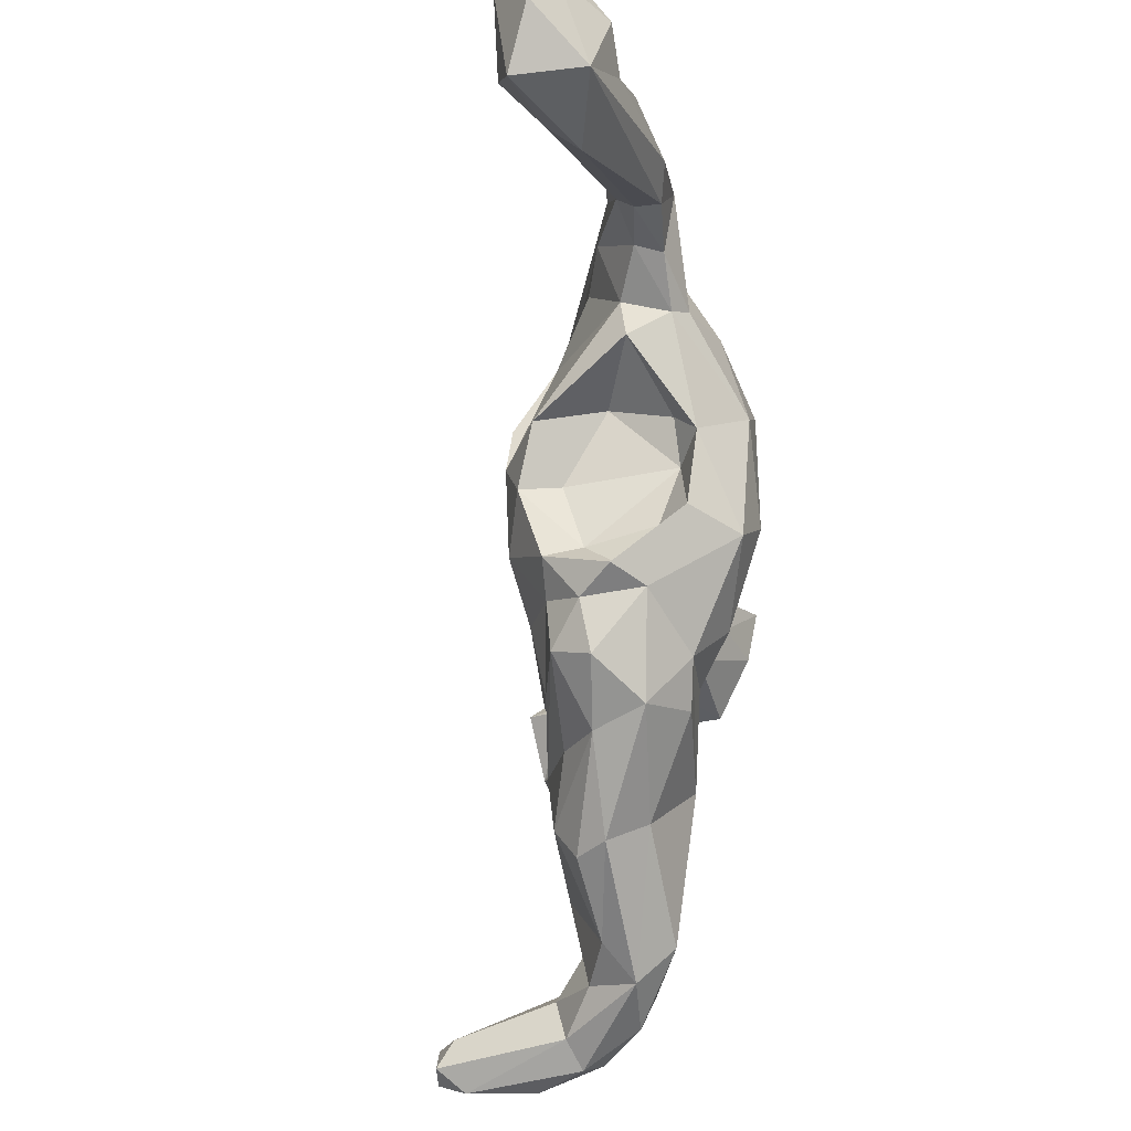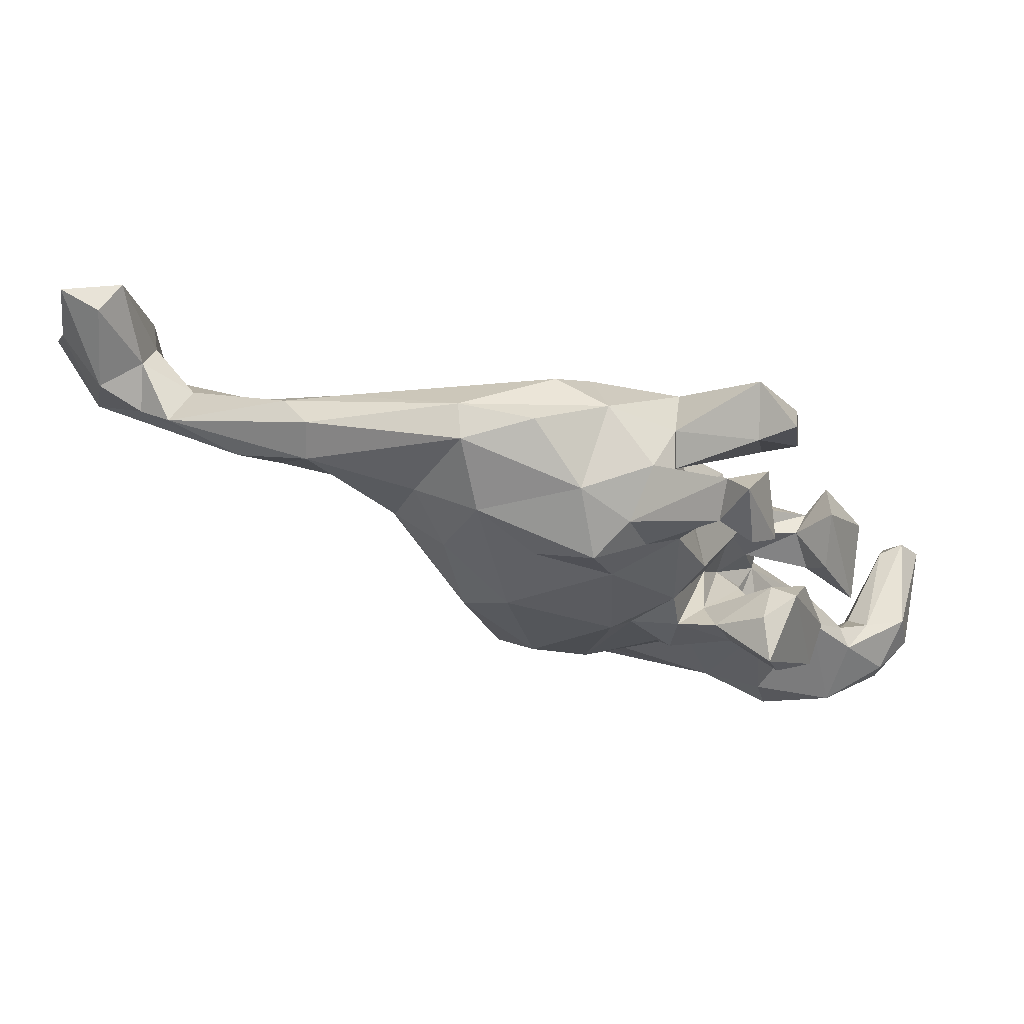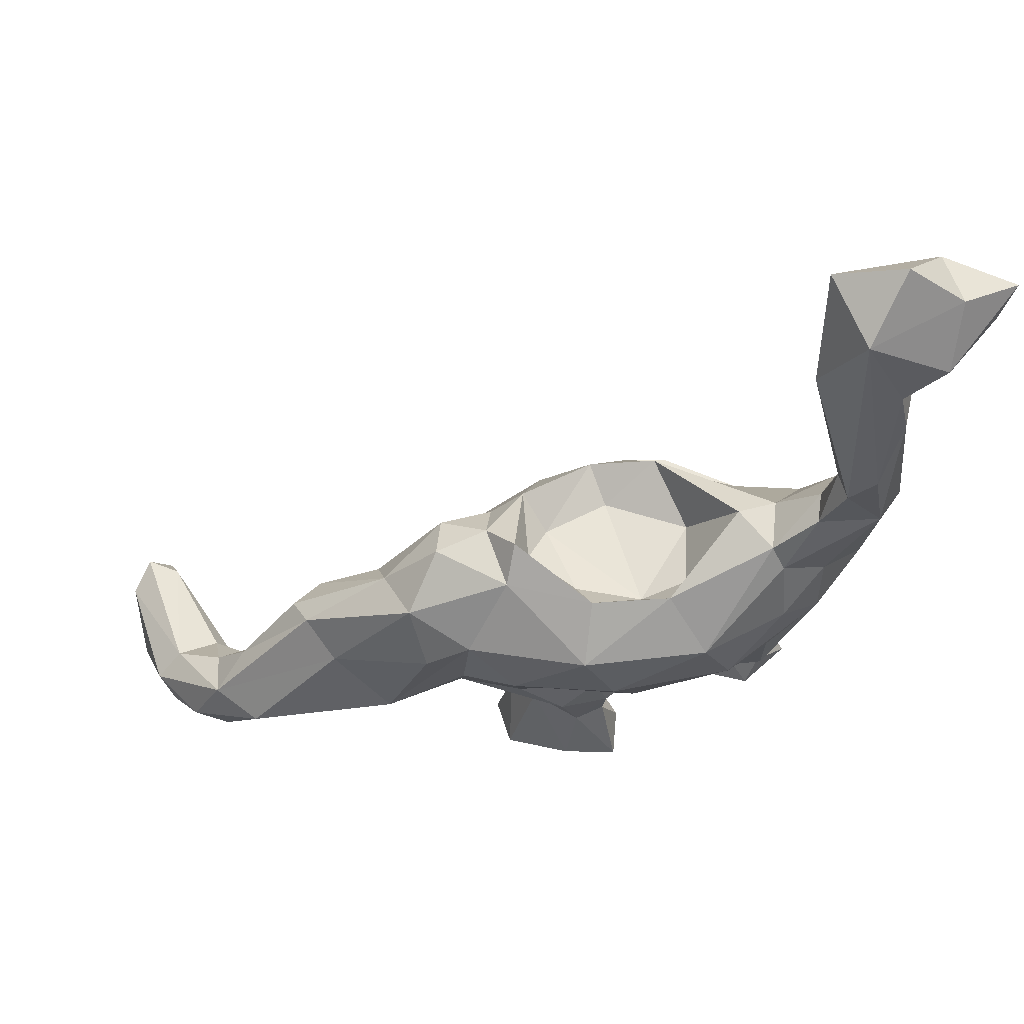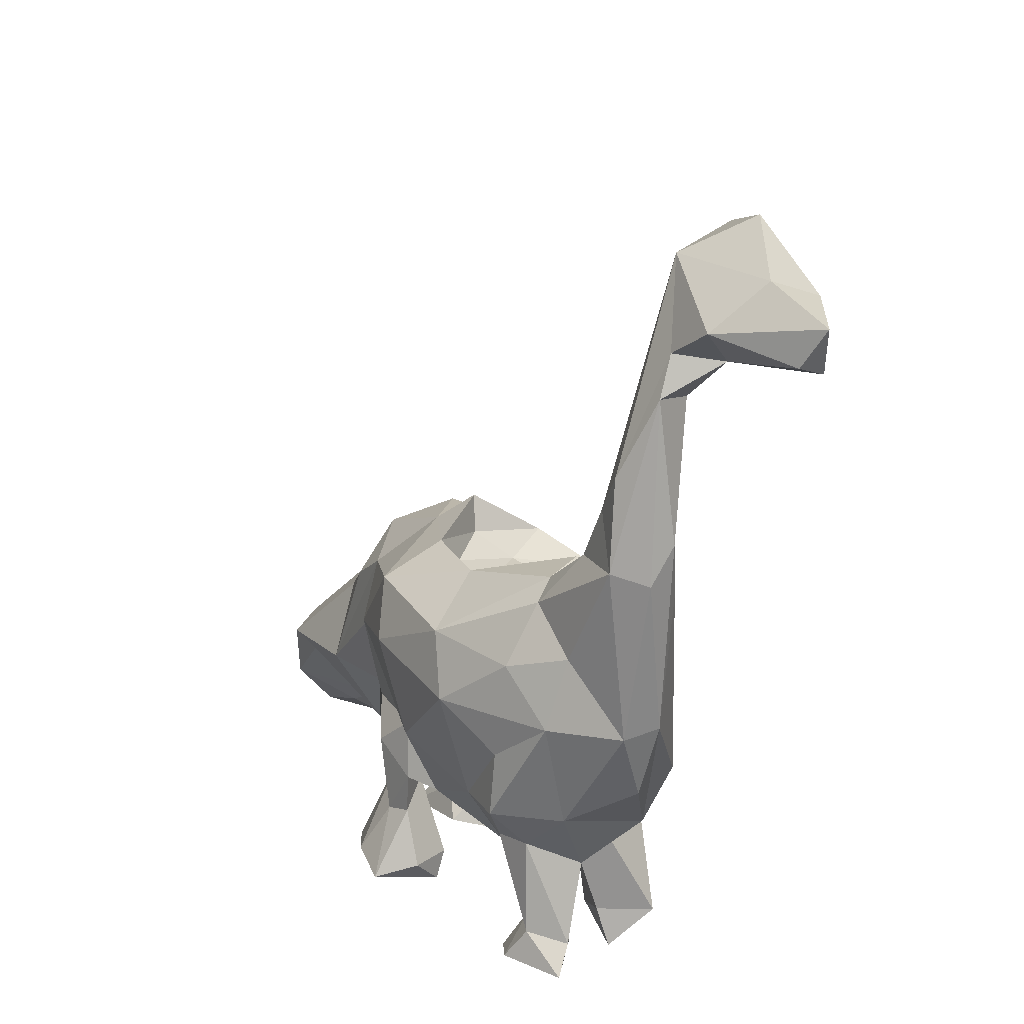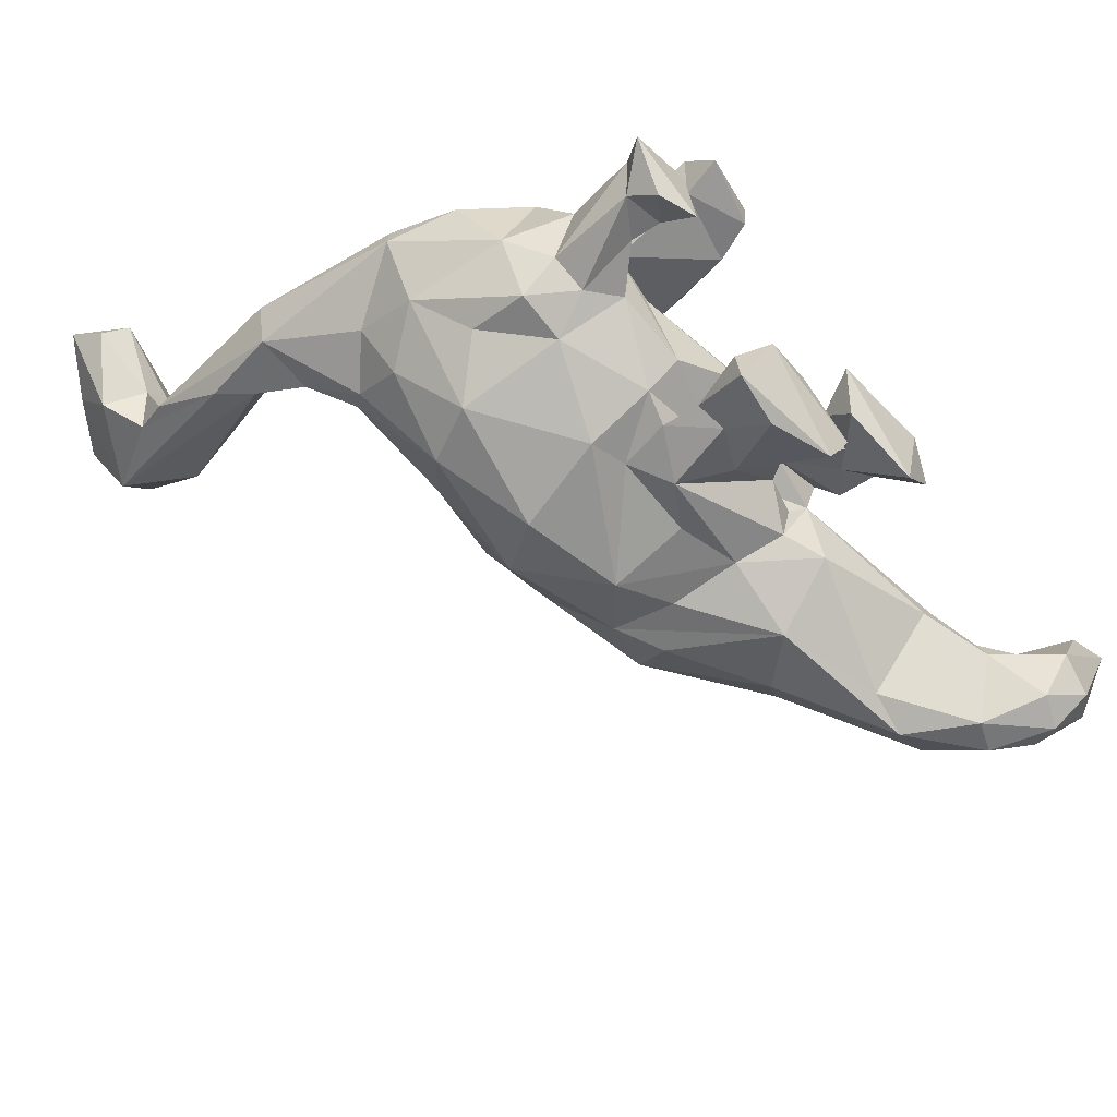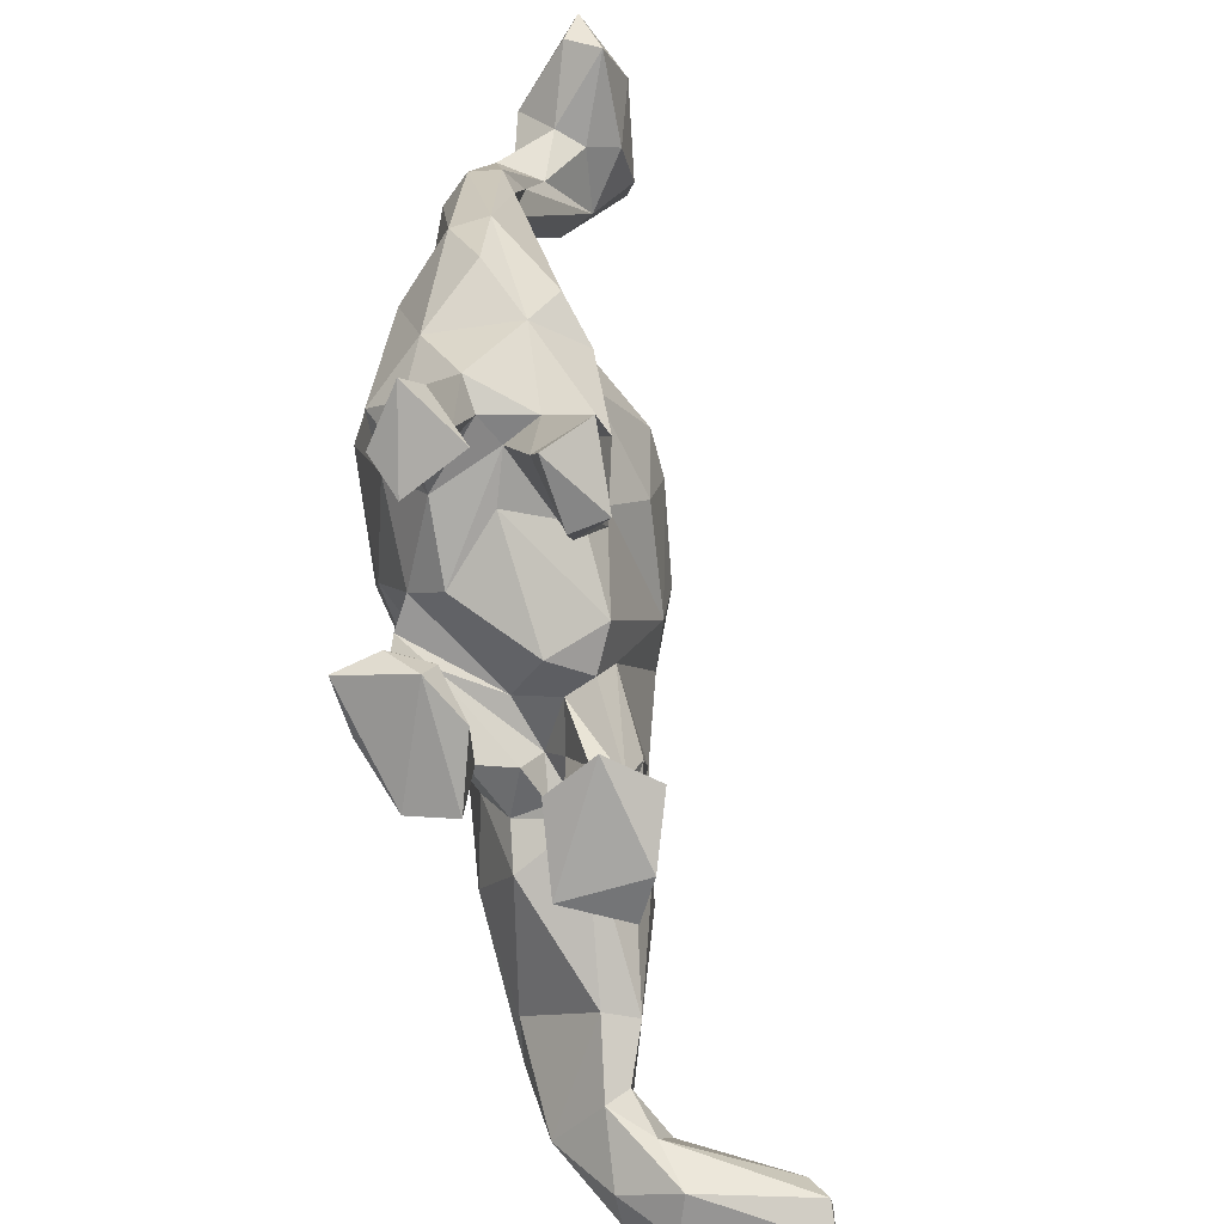
<metadata>
{"format":"obj","ext":"obj","renderer":"f3d","projection":"perspective","resolution":1024,"background":"white","views":[{"elev":68.2,"azim":112.6,"up":"+Y"},{"elev":-2.2,"azim":-68.8,"up":"+Z"},{"elev":72.6,"azim":-169.2,"up":"+Y"},{"elev":20.0,"azim":-97.2,"up":"+Y"},{"elev":-52.6,"azim":-50.4,"up":"+Z"},{"elev":-73.1,"azim":-60.8,"up":"+Y"}]}
</metadata>
<code>
g default
v -2.042 5.125 3.666
v -3.376 11.06 -0.1264
v -6.772 1.523 1.016
v 3.986 3.218 0.9753
v -1.362 6.549 4.419
v -8.9 8.254 3.284
v 5.932 5.359 0.4666
v 10.55 1.131 -2.054
v 0.9902 10.56 0.4824
v -7.763 13.72 4.126
v -4.725 9.871 -1.248
v 1.521 0.6417 -1.923
v 2.268 9.281 -2.339
v -4.43 6.049 4.601
v 8.327 2.483 -1.223
v 0.7556 8.011 -2.886
v -2.839 5.938 -1.962
v 4.018 5.448 1.372
v 1.084 4.295 2.145
v -2.035 4.132 -1.86
v -7.137 12.76 3.316
v 4.096 3.262 -2.225
v -2.03 3.34 3.681
v 4.655 5.201 -3.567
v -9.915 18.35 7.905
v 1.21 8.399 3.617
v -8.456 15.36 3.019
v -2.518 3.17 -0.1717
v -1.26 10.15 -2.38
v 0.5037 4.061 -0.2841
v -0.2767 9.767 3.963
v 2.092 4.11 -0.2895
v -6.066 18.67 4.469
v -1.144 11.15 -0.7223
v -6.691 4.721 4.247
v 4.605 1.59 0.7131
v 7.594 4.238 -4.108
v -7.792 21.9 6.661
v -5.19 5.139 -0.421
v -7.353 18.81 7.044
v 7.678 2.369 -1.949
v -4.594 3.318 0.5899
v -8.699 18.41 5.761
v 1.531 10.37 2.461
v 0.2628 3.467 -2.023
v -7.615 10.96 4.587
v 3.828 9.885 1.242
v -2.587 1.21 -2.921
v -7.168 20.85 4.704
v 6.474 6.921 -2.84
v -0.8409 1.828 -1.485
v -6.565 3.454 2.573
v -8.922 13.66 4.497
v -4.754 3.361 2.576
v 0.8749 0.8651 -3.093
v -6.836 9.633 0.4286
v 13.43 0.458 0.7912
v -0.1218 3.295 2.682
v -4.901 11.93 2.619
v 11.05 2.839 -4.522
v -2.554 9.983 -0.02014
v 10.6 3.546 -2.744
v -6.653 6.292 5.061
v -2.736 4.039 -1.096
v 10.24 4.516 -4.007
v -3.724 3.569 4.719
v 7.506 6.279 -0.3809
v -9.493 19.36 5.064
v -4.934 3.315 3.633
v 3.722 10.65 0.1074
v -7.891 8.181 1.358
v 0.9397 3.341 0.8893
v -3.025 0.2571 3.25
v -9.471 20.63 6.59
v 11.17 0.8065 -3.522
v 3.04 3.871 -1.729
v 14.35 1.033 -0.4616
v -5.953 11.52 3.221
v -7.482 5.254 1.931
v -4.2 2.279 4.489
v 2.722 1.409 1.482
v 11.55 0.07795 -1.93
v -1.658 5.72 -1.793
v 2.375 10.73 1.01
v -8.75 20.03 8.03
v -6.076 11.83 1.728
v 2.789 8.011 2.296
v 14.31 0.08313 0.4576
v -0.7189 4.793 -2.541
v -5.337 0.3327 0.539
v 1.551 0.3066 1.452
v 11.06 1.899 -1.911
v 3.437 1.987 0.131
v -9.382 12.73 3.822
v 1.922 3.323 -0.8046
v 7.526 7.45 -1.918
v -5.835 21.32 6.389
v -3.51 9.712 2.545
v 10.01 2.431 -4.565
v -0.2132 2.655 1.029
v 4.21 9.862 -1.705
v -2.19 10.19 4.309
v 1.119 2.497 -1.476
v -5.554 8.188 -1.228
v 12.07 2.59 -2.644
v 5.245 9.089 -0.5766
v -7.066 1.215 2.136
v 2.118 1.556 0.9147
v -1.026 3.63 -1.401
v 4.07 0.2709 -1.118
v -5.477 1.403 1.232
v -8.443 18.6 4.378
v 3.742 3.41 -0.1435
v -5.598 0.4498 2.394
v -7.743 17.26 4.952
v 1.895 0.5824 -0.1607
v 12.64 2.109 -3.414
v -2.235 8.641 -2.641
v -6.167 18.96 5.494
v -2.199 3.938 3.18
v -1.204 2.764 -2.357
v 4.548 0.0945 1.193
v -3.582 3.338 1.743
v -8.214 6.34 3.83
v 0.6501 5.632 -2.402
v 9.625 4.973 -2.712
v -0.9608 9.415 2.875
v 2.897 2.697 1.837
v 3.039 0.8132 2.298
v -10.92 19.77 7.715
v -4.803 8.066 4.681
v -5.667 3.126 2.423
v -0.226 0.7231 -0.7405
v -8.918 12.96 2.832
v 2.401 7.275 -2.688
v 2.141 3.178 0.2573
v -10.6 18.72 7.102
v -1.77 0.6124 -1.027
v -1.233 8.384 4.756
v 9.439 1.819 -2.133
v -6.641 5.176 0.01506
v -2.877 0.2892 4.251
v 4.465 7.956 1.131
v -7.402 14.34 3.458
v -4.854 0.8609 4.956
v 13.08 1.172 0.4493
v -6.546 4.15 1.026
v 4.506 4.518 0.6698
v -2.587 1.412 3.133
v 1.441 10.91 -0.584
v -1.59 1.418 -0.777
v -5.567 3.993 0.4116
v 5.494 0.4732 0.2571
v -8.765 17.5 4.063
v 8.841 4.374 -4.666
v 1.414 11.57 0.5112
v -8.651 8.432 4.274
v -2.516 8.165 5.085
v 13.51 0.8547 -2.373
v -1.043 1.396 -3.235
v 2.591 5.222 -2.323
v -7.77 10.14 1.967
v 0.6363 9.804 1.575
v -6.719 9.547 4.467
v 1.448 6.96 3.235
v -3.769 10.33 0.68
v -1.956 3.013 -1.889
v -6.214 20.18 6.814
v -7.782 14.32 2.808
v -5.243 5.714 5.092
v 2.425 9.582 1.962
v 8.113 6.818 -1.316
v -7.185 12.85 2.439
v -7.866 18.43 6.249
v 12.6 0.2038 -2.681
v -6.635 6.95 0.1561
v 3.497 8.451 -2.813
v 12.12 1.187 -3.845
v -5.948 1.468 2.101
v 0.8304 3.21 1.783
v -6.51 11.29 1.339
v 5.649 7.569 0.08432
v -6.532 0.6674 0.4171
v -8.064 14.98 4.627
v -2.686 2.027 3.608
v 2.774 1.393 -0.1533
v -8.436 12.09 4.635
v 14.05 1.254 0.5929
v -4.926 -0.1822 3.655
v -7.6 0.4694 1.819
v 4.334 2.625 0.4125
v -6.626 7.892 4.686
v -4.75 0.9373 3.327
v -2.446 1.424 -1.65
v -5.647 2.244 1.009
v 3.117 3.655 -0.7457
v 9.414 1.521 -2.801
v 3.638 1.308 0.8273
v -0.5813 10.29 -0.1478
g dino:dinosaur_GEO
f 120 123 58
f 6 71 79
f 135 24 161
f 78 131 139
f 61 127 163
f 1 58 165
f 124 79 35
f 14 1 5
f 15 7 148
f 24 135 13
f 67 15 126
f 41 22 37
f 143 148 7
f 172 126 96
f 59 98 166
f 71 6 162
f 2 11 86
f 16 83 17
f 64 28 42
f 64 39 17
f 150 70 101
f 96 106 172
f 63 157 35
f 157 63 187
f 148 113 15
f 22 41 113
f 29 13 16
f 29 16 118
f 39 104 17
f 29 118 11
f 44 31 26
f 5 1 165
f 128 18 19
f 64 30 28
f 109 95 32
f 16 125 83
f 21 10 46
f 162 6 134
f 95 76 196
f 16 161 125
f 54 120 149
f 14 66 1
f 99 41 37
f 65 155 50
f 144 33 10
f 134 6 94
f 18 143 87
f 87 19 18
f 49 33 169
f 115 154 53
f 123 100 58
f 72 180 100
f 2 29 11
f 199 34 61
f 81 180 72
f 148 4 113
f 26 31 139
f 102 78 139
f 109 32 30
f 113 4 136
f 49 97 33
f 184 10 119
f 34 29 2
f 13 29 150
f 66 170 35
f 35 52 69
f 191 93 136
f 18 128 4
f 24 37 22
f 24 50 155
f 119 97 168
f 74 38 49
f 42 39 64
f 52 35 79
f 68 43 137
f 168 97 85
f 41 15 113
f 140 15 41
f 42 28 54
f 42 195 152
f 25 174 40
f 40 174 119
f 163 31 44
f 34 9 156
f 95 89 76
f 48 167 121
f 63 192 187
f 131 14 158
f 143 171 87
f 150 84 70
f 48 194 167
f 55 160 45
f 49 169 27
f 94 154 134
f 50 24 177
f 96 101 106
f 51 103 109
f 55 138 48
f 107 52 147
f 132 195 42
f 10 184 187
f 187 46 10
f 132 69 52
f 179 132 52
f 103 55 45
f 138 55 12
f 86 59 2
f 181 134 173
f 140 62 15
f 65 60 155
f 180 58 100
f 19 165 58
f 21 78 86
f 46 78 21
f 41 99 197
f 99 75 197
f 61 34 2
f 59 166 2
f 146 92 8
f 65 117 60
f 66 14 170
f 14 192 170
f 64 20 30
f 83 89 20
f 126 65 96
f 105 117 65
f 1 66 23
f 69 54 193
f 182 7 67
f 15 67 7
f 68 74 49
f 112 49 27
f 145 66 69
f 35 69 66
f 70 84 47
f 7 182 47
f 104 11 118
f 104 56 11
f 72 100 30
f 72 30 32
f 149 193 54
f 80 23 66
f 38 74 85
f 137 130 68
f 75 82 197
f 188 77 105
f 76 22 113
f 161 24 22
f 60 117 178
f 159 88 175
f 59 86 78
f 59 78 102
f 152 3 147
f 141 176 39
f 145 69 193
f 73 149 142
f 72 108 81
f 36 4 128
f 82 57 8
f 88 82 175
f 20 64 83
f 17 83 64
f 47 84 171
f 156 9 44
f 85 25 40
f 130 25 85
f 56 181 11
f 181 162 134
f 26 87 171
f 165 19 87
f 57 82 88
f 88 77 188
f 121 20 89
f 45 89 95
f 179 52 107
f 3 152 195
f 91 122 129
f 93 191 36
f 62 140 92
f 62 105 65
f 93 153 110
f 186 108 136
f 94 53 154
f 53 94 157
f 103 12 55
f 51 133 103
f 50 101 96
f 65 50 96
f 97 49 38
f 97 38 85
f 59 102 98
f 61 98 127
f 178 99 60
f 155 60 99
f 100 123 28
f 28 30 100
f 50 177 101
f 101 13 150
f 102 139 31
f 102 127 98
f 103 45 95
f 109 103 95
f 56 104 71
f 104 39 176
f 105 62 92
f 105 92 146
f 106 70 47
f 106 101 70
f 3 107 147
f 90 190 183
f 91 129 108
f 186 116 108
f 167 151 109
f 20 109 30
f 122 91 110
f 116 186 110
f 132 179 111
f 183 111 90
f 43 68 112
f 112 68 49
f 76 113 196
f 136 32 113
f 90 111 114
f 90 114 190
f 119 174 115
f 115 43 154
f 91 116 110
f 116 91 108
f 77 117 105
f 77 88 159
f 118 17 104
f 118 16 17
f 33 119 10
f 97 119 33
f 58 1 120
f 120 1 23
f 89 45 121
f 160 121 45
f 198 81 122
f 110 153 122
f 54 123 120
f 28 123 54
f 124 6 79
f 157 94 6
f 83 125 89
f 161 89 125
f 15 62 126
f 62 65 126
f 31 163 127
f 127 102 31
f 198 128 81
f 19 81 128
f 108 129 81
f 81 129 122
f 68 130 74
f 85 74 130
f 78 164 131
f 192 14 131
f 132 42 54
f 69 132 54
f 12 133 138
f 133 12 103
f 154 27 134
f 134 27 169
f 135 16 13
f 16 135 161
f 32 136 72
f 72 136 108
f 137 25 130
f 137 43 25
f 133 51 151
f 151 51 109
f 139 5 165
f 5 158 14
f 41 197 140
f 92 140 8
f 71 141 79
f 152 147 141
f 80 142 185
f 142 145 189
f 171 143 47
f 7 47 143
f 21 144 10
f 86 173 21
f 80 66 145
f 145 142 80
f 8 57 146
f 188 57 88
f 52 79 147
f 147 79 141
f 4 148 18
f 143 18 148
f 23 149 120
f 80 185 23
f 156 150 34
f 150 29 34
f 133 151 138
f 167 194 151
f 141 39 152
f 39 42 152
f 122 153 36
f 93 36 153
f 154 43 112
f 112 27 154
f 37 24 155
f 155 99 37
f 44 84 156
f 150 156 84
f 35 157 124
f 124 157 6
f 158 139 131
f 5 139 158
f 117 77 159
f 117 159 178
f 160 55 48
f 121 160 48
f 161 22 76
f 89 161 76
f 71 162 56
f 56 162 181
f 163 199 61
f 44 9 163
f 78 46 164
f 164 46 187
f 87 26 165
f 139 165 26
f 166 98 61
f 166 61 2
f 20 121 167
f 20 167 109
f 119 168 40
f 168 85 40
f 169 33 144
f 21 173 144
f 35 170 63
f 192 63 170
f 84 44 171
f 44 26 171
f 67 126 172
f 106 67 172
f 169 173 134
f 169 144 173
f 43 174 25
f 115 174 43
f 82 75 175
f 178 75 99
f 141 71 176
f 176 71 104
f 13 101 177
f 177 24 13
f 175 75 178
f 178 159 175
f 114 179 107
f 114 111 179
f 81 19 180
f 180 19 58
f 86 11 181
f 173 86 181
f 47 182 106
f 106 182 67
f 111 183 3
f 183 190 3
f 119 115 184
f 184 115 53
f 149 185 142
f 185 149 23
f 93 110 186
f 136 93 186
f 53 187 184
f 157 187 53
f 146 57 188
f 188 105 146
f 142 189 73
f 73 193 149
f 190 114 107
f 107 3 190
f 4 191 136
f 191 4 36
f 192 131 164
f 192 164 187
f 189 193 73
f 193 189 145
f 48 138 194
f 151 194 138
f 3 195 111
f 111 195 132
f 196 113 32
f 196 32 95
f 8 197 82
f 140 197 8
f 128 198 36
f 198 122 36
f 199 9 34
f 199 163 9

</code>
